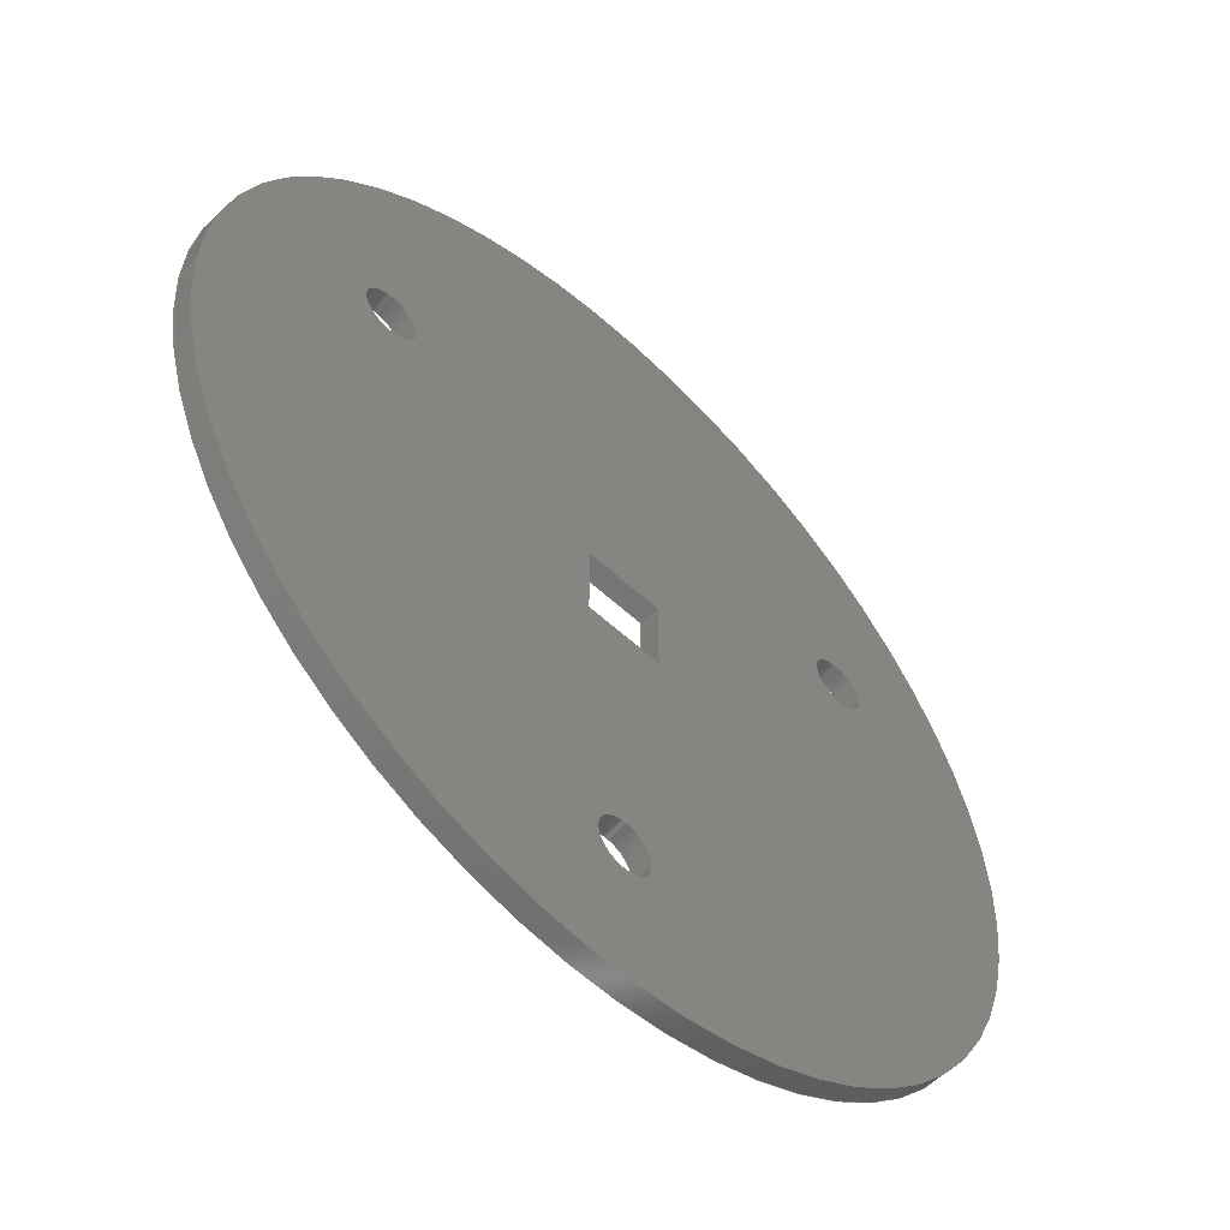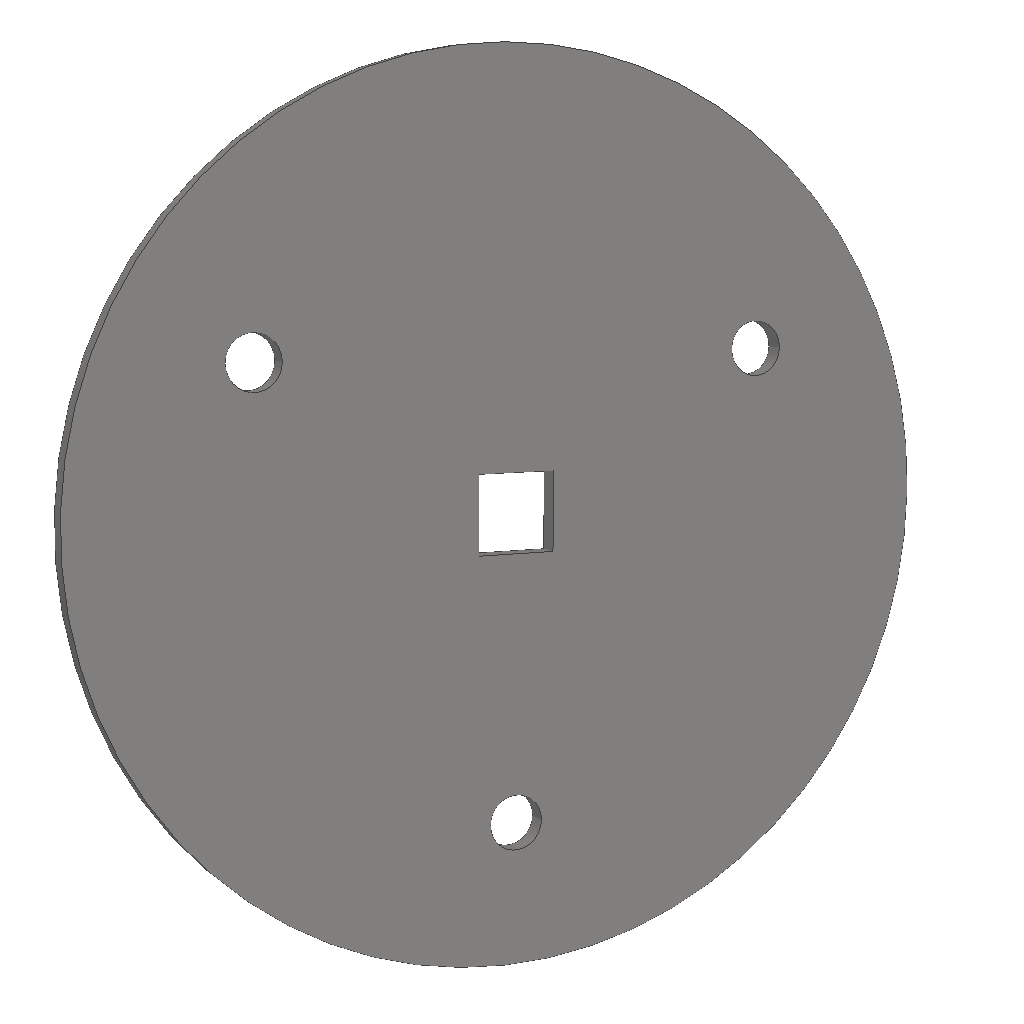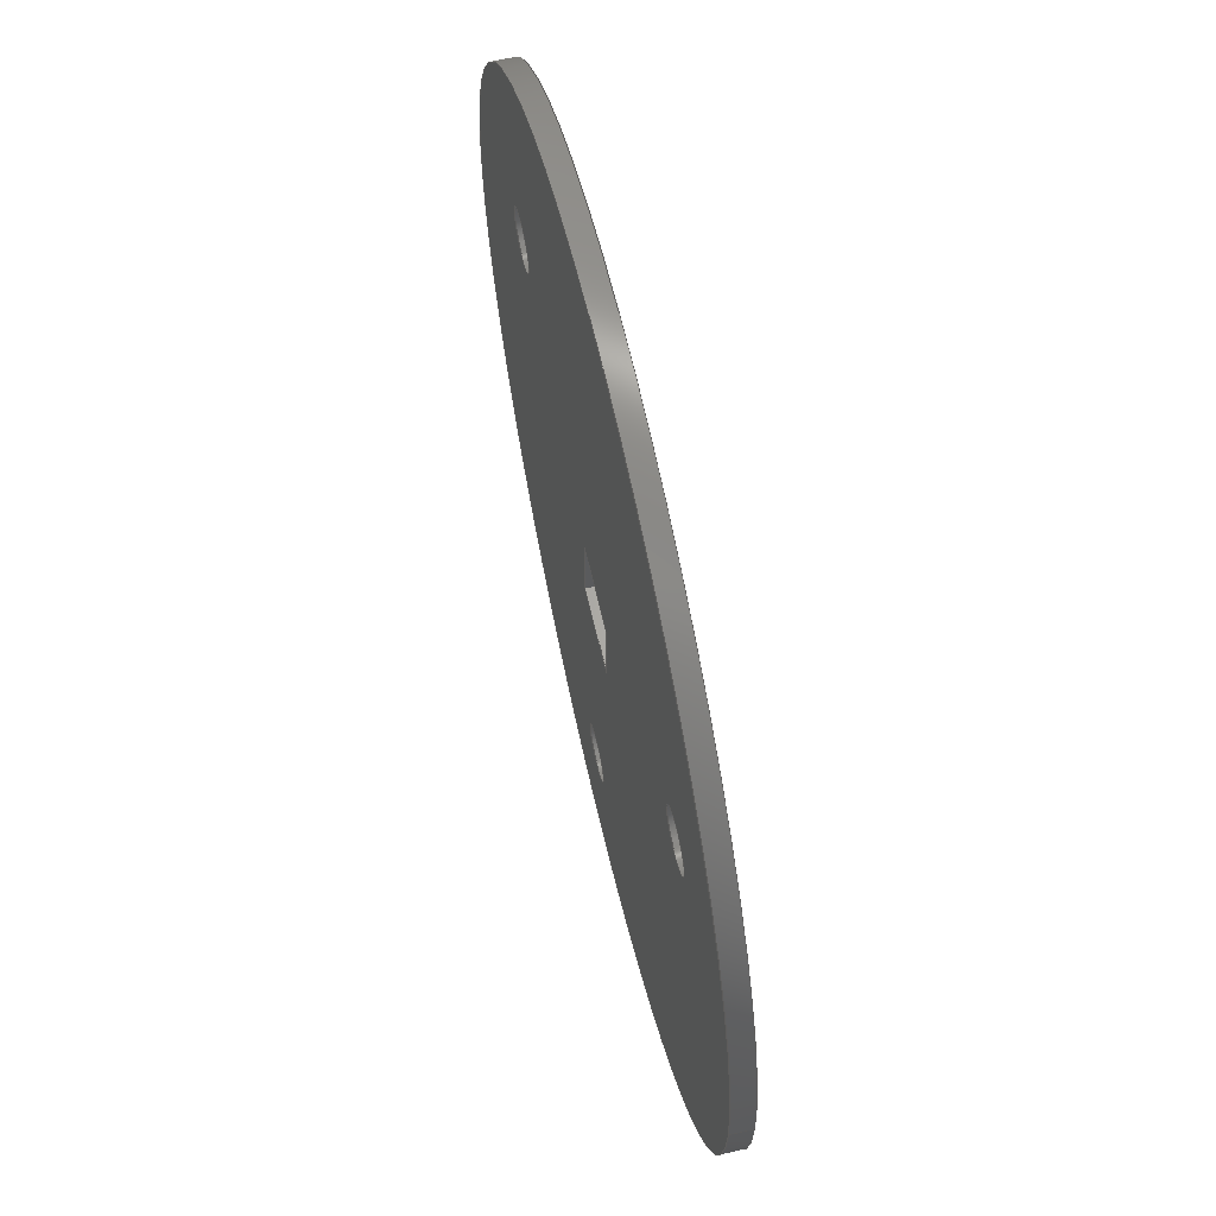
<metadata>
{"format":"step","ext":"step","renderer":"f3d","projection":"perspective","resolution":1024,"background":"white","views":[{"elev":-55.7,"azim":-44.4,"up":"+Y"},{"elev":7.1,"azim":155.1,"up":"+Y"},{"elev":64.9,"azim":-103.0,"up":"+Y"}]}
</metadata>
<code>
ISO-10303-21;
DATA;
#1=MECHANICAL_DESIGN_GEOMETRIC_PRESENTATION_REPRESENTATION('',(#4),#330);
#2=SHAPE_REPRESENTATION_RELATIONSHIP('SRR','None',#340,#3);
#3=ADVANCED_BREP_SHAPE_REPRESENTATION('',(#5),#329);
#4=STYLED_ITEM('',(#350),#5);
#5=MANIFOLD_SOLID_BREP('Body1',#190);
#6=FACE_BOUND('',#45,.T.);
#7=FACE_BOUND('',#46,.T.);
#8=FACE_BOUND('',#47,.T.);
#9=FACE_BOUND('',#48,.T.);
#10=FACE_BOUND('',#50,.T.);
#11=FACE_BOUND('',#51,.T.);
#12=FACE_BOUND('',#52,.T.);
#13=FACE_BOUND('',#53,.T.);
#14=CIRCLE('',#209,0.08475);
#15=CIRCLE('',#210,0.08475);
#16=CIRCLE('',#212,0.08475);
#17=CIRCLE('',#213,0.08475);
#18=CIRCLE('',#215,0.08475);
#19=CIRCLE('',#216,0.08475);
#20=CIRCLE('',#218,1.375);
#21=CIRCLE('',#219,1.375);
#22=CYLINDRICAL_SURFACE('',#208,0.08475);
#23=CYLINDRICAL_SURFACE('',#211,0.08475);
#24=CYLINDRICAL_SURFACE('',#214,0.08475);
#25=CYLINDRICAL_SURFACE('',#217,1.375);
#26=FACE_OUTER_BOUND('',#36,.T.);
#27=FACE_OUTER_BOUND('',#37,.T.);
#28=FACE_OUTER_BOUND('',#38,.T.);
#29=FACE_OUTER_BOUND('',#39,.T.);
#30=FACE_OUTER_BOUND('',#40,.T.);
#31=FACE_OUTER_BOUND('',#41,.T.);
#32=FACE_OUTER_BOUND('',#42,.T.);
#33=FACE_OUTER_BOUND('',#43,.T.);
#34=FACE_OUTER_BOUND('',#44,.T.);
#35=FACE_OUTER_BOUND('',#49,.T.);
#36=EDGE_LOOP('',(#126,#127,#128,#129));
#37=EDGE_LOOP('',(#130,#131,#132,#133));
#38=EDGE_LOOP('',(#134,#135,#136,#137));
#39=EDGE_LOOP('',(#138,#139,#140,#141));
#40=EDGE_LOOP('',(#142,#143,#144,#145));
#41=EDGE_LOOP('',(#146,#147,#148,#149));
#42=EDGE_LOOP('',(#150,#151,#152,#153));
#43=EDGE_LOOP('',(#154,#155,#156,#157));
#44=EDGE_LOOP('',(#158));
#45=EDGE_LOOP('',(#159));
#46=EDGE_LOOP('',(#160));
#47=EDGE_LOOP('',(#161));
#48=EDGE_LOOP('',(#162,#163,#164,#165));
#49=EDGE_LOOP('',(#166));
#50=EDGE_LOOP('',(#167));
#51=EDGE_LOOP('',(#168));
#52=EDGE_LOOP('',(#169));
#53=EDGE_LOOP('',(#170,#171,#172,#173));
#54=LINE('',#280,#70);
#55=LINE('',#282,#71);
#56=LINE('',#284,#72);
#57=LINE('',#285,#73);
#58=LINE('',#288,#74);
#59=LINE('',#290,#75);
#60=LINE('',#291,#76);
#61=LINE('',#294,#77);
#62=LINE('',#296,#78);
#63=LINE('',#297,#79);
#64=LINE('',#299,#80);
#65=LINE('',#300,#81);
#66=LINE('',#305,#82);
#67=LINE('',#311,#83);
#68=LINE('',#317,#84);
#69=LINE('',#323,#85);
#70=VECTOR('',#226,0.3937);
#71=VECTOR('',#227,0.3937);
#72=VECTOR('',#228,0.3937);
#73=VECTOR('',#229,0.3937);
#74=VECTOR('',#232,0.3937);
#75=VECTOR('',#233,0.3937);
#76=VECTOR('',#234,0.3937);
#77=VECTOR('',#237,0.3937);
#78=VECTOR('',#238,0.3937);
#79=VECTOR('',#239,0.3937);
#80=VECTOR('',#242,0.3937);
#81=VECTOR('',#243,0.3937);
#82=VECTOR('',#248,0.08475);
#83=VECTOR('',#255,0.08475);
#84=VECTOR('',#262,0.08475);
#85=VECTOR('',#269,1.375);
#86=VERTEX_POINT('',#278);
#87=VERTEX_POINT('',#279);
#88=VERTEX_POINT('',#281);
#89=VERTEX_POINT('',#283);
#90=VERTEX_POINT('',#287);
#91=VERTEX_POINT('',#289);
#92=VERTEX_POINT('',#293);
#93=VERTEX_POINT('',#295);
#94=VERTEX_POINT('',#302);
#95=VERTEX_POINT('',#304);
#96=VERTEX_POINT('',#308);
#97=VERTEX_POINT('',#310);
#98=VERTEX_POINT('',#314);
#99=VERTEX_POINT('',#316);
#100=VERTEX_POINT('',#320);
#101=VERTEX_POINT('',#322);
#102=EDGE_CURVE('',#86,#87,#54,.T.);
#103=EDGE_CURVE('',#87,#88,#55,.T.);
#104=EDGE_CURVE('',#89,#88,#56,.T.);
#105=EDGE_CURVE('',#86,#89,#57,.T.);
#106=EDGE_CURVE('',#90,#86,#58,.T.);
#107=EDGE_CURVE('',#91,#89,#59,.T.);
#108=EDGE_CURVE('',#90,#91,#60,.T.);
#109=EDGE_CURVE('',#92,#90,#61,.T.);
#110=EDGE_CURVE('',#93,#91,#62,.T.);
#111=EDGE_CURVE('',#92,#93,#63,.T.);
#112=EDGE_CURVE('',#87,#92,#64,.T.);
#113=EDGE_CURVE('',#88,#93,#65,.T.);
#114=EDGE_CURVE('',#94,#94,#14,.T.);
#115=EDGE_CURVE('',#94,#95,#66,.T.);
#116=EDGE_CURVE('',#95,#95,#15,.T.);
#117=EDGE_CURVE('',#96,#96,#16,.T.);
#118=EDGE_CURVE('',#96,#97,#67,.T.);
#119=EDGE_CURVE('',#97,#97,#17,.T.);
#120=EDGE_CURVE('',#98,#98,#18,.T.);
#121=EDGE_CURVE('',#98,#99,#68,.T.);
#122=EDGE_CURVE('',#99,#99,#19,.T.);
#123=EDGE_CURVE('',#100,#100,#20,.T.);
#124=EDGE_CURVE('',#100,#101,#69,.T.);
#125=EDGE_CURVE('',#101,#101,#21,.T.);
#126=ORIENTED_EDGE('',*,*,#102,.T.);
#127=ORIENTED_EDGE('',*,*,#103,.T.);
#128=ORIENTED_EDGE('',*,*,#104,.F.);
#129=ORIENTED_EDGE('',*,*,#105,.F.);
#130=ORIENTED_EDGE('',*,*,#106,.T.);
#131=ORIENTED_EDGE('',*,*,#105,.T.);
#132=ORIENTED_EDGE('',*,*,#107,.F.);
#133=ORIENTED_EDGE('',*,*,#108,.F.);
#134=ORIENTED_EDGE('',*,*,#109,.T.);
#135=ORIENTED_EDGE('',*,*,#108,.T.);
#136=ORIENTED_EDGE('',*,*,#110,.F.);
#137=ORIENTED_EDGE('',*,*,#111,.F.);
#138=ORIENTED_EDGE('',*,*,#112,.T.);
#139=ORIENTED_EDGE('',*,*,#111,.T.);
#140=ORIENTED_EDGE('',*,*,#113,.F.);
#141=ORIENTED_EDGE('',*,*,#103,.F.);
#142=ORIENTED_EDGE('',*,*,#114,.F.);
#143=ORIENTED_EDGE('',*,*,#115,.T.);
#144=ORIENTED_EDGE('',*,*,#116,.T.);
#145=ORIENTED_EDGE('',*,*,#115,.F.);
#146=ORIENTED_EDGE('',*,*,#117,.F.);
#147=ORIENTED_EDGE('',*,*,#118,.T.);
#148=ORIENTED_EDGE('',*,*,#119,.T.);
#149=ORIENTED_EDGE('',*,*,#118,.F.);
#150=ORIENTED_EDGE('',*,*,#120,.F.);
#151=ORIENTED_EDGE('',*,*,#121,.T.);
#152=ORIENTED_EDGE('',*,*,#122,.T.);
#153=ORIENTED_EDGE('',*,*,#121,.F.);
#154=ORIENTED_EDGE('',*,*,#123,.F.);
#155=ORIENTED_EDGE('',*,*,#124,.T.);
#156=ORIENTED_EDGE('',*,*,#125,.T.);
#157=ORIENTED_EDGE('',*,*,#124,.F.);
#158=ORIENTED_EDGE('',*,*,#123,.T.);
#159=ORIENTED_EDGE('',*,*,#120,.T.);
#160=ORIENTED_EDGE('',*,*,#117,.T.);
#161=ORIENTED_EDGE('',*,*,#114,.T.);
#162=ORIENTED_EDGE('',*,*,#113,.T.);
#163=ORIENTED_EDGE('',*,*,#110,.T.);
#164=ORIENTED_EDGE('',*,*,#107,.T.);
#165=ORIENTED_EDGE('',*,*,#104,.T.);
#166=ORIENTED_EDGE('',*,*,#125,.F.);
#167=ORIENTED_EDGE('',*,*,#122,.F.);
#168=ORIENTED_EDGE('',*,*,#119,.F.);
#169=ORIENTED_EDGE('',*,*,#116,.F.);
#170=ORIENTED_EDGE('',*,*,#112,.F.);
#171=ORIENTED_EDGE('',*,*,#102,.F.);
#172=ORIENTED_EDGE('',*,*,#106,.F.);
#173=ORIENTED_EDGE('',*,*,#109,.F.);
#174=PLANE('',#204);
#175=PLANE('',#205);
#176=PLANE('',#206);
#177=PLANE('',#207);
#178=PLANE('',#220);
#179=PLANE('',#221);
#180=ADVANCED_FACE('',(#26),#174,.T.);
#181=ADVANCED_FACE('',(#27),#175,.T.);
#182=ADVANCED_FACE('',(#28),#176,.T.);
#183=ADVANCED_FACE('',(#29),#177,.T.);
#184=ADVANCED_FACE('',(#30),#22,.F.);
#185=ADVANCED_FACE('',(#31),#23,.F.);
#186=ADVANCED_FACE('',(#32),#24,.F.);
#187=ADVANCED_FACE('',(#33),#25,.T.);
#188=ADVANCED_FACE('',(#34,#6,#7,#8,#9),#178,.T.);
#189=ADVANCED_FACE('',(#35,#10,#11,#12,#13),#179,.F.);
#190=CLOSED_SHELL('',(#180,#181,#182,#183,#184,#185,#186,#187,#188,#189));
#191=DERIVED_UNIT_ELEMENT(#193,1);
#192=DERIVED_UNIT_ELEMENT(#334,-3);
#193=(
MASS_UNIT()
NAMED_UNIT(*)
SI_UNIT(.KILO.,.GRAM.)
);
#194=DERIVED_UNIT((#191,#192));
#195=MEASURE_REPRESENTATION_ITEM('density measure',
POSITIVE_RATIO_MEASURE(7850),#194);
#196=PROPERTY_DEFINITION_REPRESENTATION(#201,#198);
#197=PROPERTY_DEFINITION_REPRESENTATION(#202,#199);
#198=REPRESENTATION('material name',(#200),#329);
#199=REPRESENTATION('density',(#195),#329);
#200=DESCRIPTIVE_REPRESENTATION_ITEM('Steel','Steel');
#201=PROPERTY_DEFINITION('material property','material name',#342);
#202=PROPERTY_DEFINITION('material property','density of part',#342);
#203=AXIS2_PLACEMENT_3D('',#276,#222,#223);
#204=AXIS2_PLACEMENT_3D('',#277,#224,#225);
#205=AXIS2_PLACEMENT_3D('',#286,#230,#231);
#206=AXIS2_PLACEMENT_3D('',#292,#235,#236);
#207=AXIS2_PLACEMENT_3D('',#298,#240,#241);
#208=AXIS2_PLACEMENT_3D('',#301,#244,#245);
#209=AXIS2_PLACEMENT_3D('',#303,#246,#247);
#210=AXIS2_PLACEMENT_3D('',#306,#249,#250);
#211=AXIS2_PLACEMENT_3D('',#307,#251,#252);
#212=AXIS2_PLACEMENT_3D('',#309,#253,#254);
#213=AXIS2_PLACEMENT_3D('',#312,#256,#257);
#214=AXIS2_PLACEMENT_3D('',#313,#258,#259);
#215=AXIS2_PLACEMENT_3D('',#315,#260,#261);
#216=AXIS2_PLACEMENT_3D('',#318,#263,#264);
#217=AXIS2_PLACEMENT_3D('',#319,#265,#266);
#218=AXIS2_PLACEMENT_3D('',#321,#267,#268);
#219=AXIS2_PLACEMENT_3D('',#324,#270,#271);
#220=AXIS2_PLACEMENT_3D('',#325,#272,#273);
#221=AXIS2_PLACEMENT_3D('',#326,#274,#275);
#222=DIRECTION('axis',(0,0,1));
#223=DIRECTION('refdir',(1,0,0));
#224=DIRECTION('center_axis',(1,8.994e-17,0));
#225=DIRECTION('ref_axis',(-8.994e-17,1,-6.023e-14));
#226=DIRECTION('',(-8.994e-17,1,-6.023e-14));
#227=DIRECTION('',(0,0,1));
#228=DIRECTION('',(-8.994e-17,1,-6.023e-14));
#229=DIRECTION('',(0,0,1));
#230=DIRECTION('center_axis',(8.994e-17,1,0));
#231=DIRECTION('ref_axis',(-1,8.994e-17,0));
#232=DIRECTION('',(-1,8.994e-17,0));
#233=DIRECTION('',(-1,8.994e-17,0));
#234=DIRECTION('',(0,0,1));
#235=DIRECTION('center_axis',(-1,4.497e-17,0));
#236=DIRECTION('ref_axis',(-4.497e-17,-1,0));
#237=DIRECTION('',(-4.497e-17,-1,0));
#238=DIRECTION('',(-4.497e-17,-1,0));
#239=DIRECTION('',(0,0,1));
#240=DIRECTION('center_axis',(4.497e-17,-1,0));
#241=DIRECTION('ref_axis',(1,4.497e-17,6.023e-14));
#242=DIRECTION('',(1,4.497e-17,6.023e-14));
#243=DIRECTION('',(1,4.497e-17,6.023e-14));
#244=DIRECTION('center_axis',(0,0,1));
#245=DIRECTION('ref_axis',(1,0,0));
#246=DIRECTION('center_axis',(-1.191e-31,1.262e-29,
-1));
#247=DIRECTION('ref_axis',(1,0,-1.191e-31));
#248=DIRECTION('',(0,0,-1));
#249=DIRECTION('center_axis',(-1.191e-31,1.262e-29,
-1));
#250=DIRECTION('ref_axis',(1,0,-1.191e-31));
#251=DIRECTION('center_axis',(0,0,1));
#252=DIRECTION('ref_axis',(1,0,0));
#253=DIRECTION('center_axis',(-1.191e-31,1.262e-29,
-1));
#254=DIRECTION('ref_axis',(1,0,-1.191e-31));
#255=DIRECTION('',(0,0,-1));
#256=DIRECTION('center_axis',(-1.191e-31,1.262e-29,
-1));
#257=DIRECTION('ref_axis',(1,0,-1.191e-31));
#258=DIRECTION('center_axis',(0,0,1));
#259=DIRECTION('ref_axis',(1,0,0));
#260=DIRECTION('center_axis',(-1.191e-31,1.262e-29,
-1));
#261=DIRECTION('ref_axis',(1,0,-1.191e-31));
#262=DIRECTION('',(0,0,-1));
#263=DIRECTION('center_axis',(-1.191e-31,1.262e-29,
-1));
#264=DIRECTION('ref_axis',(1,0,-1.191e-31));
#265=DIRECTION('center_axis',(0,0,1));
#266=DIRECTION('ref_axis',(1,0,0));
#267=DIRECTION('center_axis',(0,0,1));
#268=DIRECTION('ref_axis',(1,0,0));
#269=DIRECTION('',(0,0,-1));
#270=DIRECTION('center_axis',(0,0,1));
#271=DIRECTION('ref_axis',(1,0,0));
#272=DIRECTION('center_axis',(0,0,1));
#273=DIRECTION('ref_axis',(1,0,0));
#274=DIRECTION('center_axis',(0,0,1));
#275=DIRECTION('ref_axis',(1,0,0));
#276=CARTESIAN_POINT('',(0,0,0));
#277=CARTESIAN_POINT('Origin',(-0.1466,-0.1667,6.969e-15));
#278=CARTESIAN_POINT('',(-0.1466,-0.1667,6.969e-15));
#279=CARTESIAN_POINT('',(-0.1466,0.07633,-7.668e-15));
#280=CARTESIAN_POINT('',(-0.1466,-0.1667,6.969e-15));
#281=CARTESIAN_POINT('',(-0.1466,0.07633,0.0625));
#282=CARTESIAN_POINT('',(-0.1466,0.07633,-7.668e-15));
#283=CARTESIAN_POINT('',(-0.1466,-0.1667,0.0625));
#284=CARTESIAN_POINT('',(-0.1466,-0.1667,0.0625));
#285=CARTESIAN_POINT('',(-0.1466,-0.1667,6.969e-15));
#286=CARTESIAN_POINT('Origin',(0.09635,-0.1667,6.969e-15));
#287=CARTESIAN_POINT('',(0.09635,-0.1667,6.969e-15));
#288=CARTESIAN_POINT('',(0.09635,-0.1667,6.969e-15));
#289=CARTESIAN_POINT('',(0.09635,-0.1667,0.0625));
#290=CARTESIAN_POINT('',(0.09635,-0.1667,0.0625));
#291=CARTESIAN_POINT('',(0.09635,-0.1667,6.969e-15));
#292=CARTESIAN_POINT('Origin',(0.09635,0.07633,6.969e-15));
#293=CARTESIAN_POINT('',(0.09635,0.07633,6.969e-15));
#294=CARTESIAN_POINT('',(0.09635,0.07633,6.969e-15));
#295=CARTESIAN_POINT('',(0.09635,0.07633,0.0625));
#296=CARTESIAN_POINT('',(0.09635,0.07633,0.0625));
#297=CARTESIAN_POINT('',(0.09635,0.07633,6.969e-15));
#298=CARTESIAN_POINT('Origin',(-0.1466,0.07633,-7.668e-15));
#299=CARTESIAN_POINT('',(-0.1466,0.07633,-7.668e-15));
#300=CARTESIAN_POINT('',(-0.1466,0.07633,0.0625));
#301=CARTESIAN_POINT('Origin',(-0.837,0.4236,0));
#302=CARTESIAN_POINT('',(-0.9218,0.4236,0.0625));
#303=CARTESIAN_POINT('Origin',(-0.837,0.4236,0.0625));
#304=CARTESIAN_POINT('',(-0.9218,0.4236,1.009e-32));
#305=CARTESIAN_POINT('',(-0.9218,0.4236,0));
#306=CARTESIAN_POINT('Origin',(-0.837,0.4236,0));
#307=CARTESIAN_POINT('Origin',(-0.02515,-0.9827,0));
#308=CARTESIAN_POINT('',(-0.1099,-0.9827,0.0625));
#309=CARTESIAN_POINT('Origin',(-0.02515,-0.9827,0.0625));
#310=CARTESIAN_POINT('',(-0.1099,-0.9827,1.009e-32));
#311=CARTESIAN_POINT('',(-0.1099,-0.9827,0));
#312=CARTESIAN_POINT('Origin',(-0.02515,-0.9827,0));
#313=CARTESIAN_POINT('Origin',(0.7868,0.4236,0));
#314=CARTESIAN_POINT('',(0.702,0.4236,0.0625));
#315=CARTESIAN_POINT('Origin',(0.7868,0.4236,0.0625));
#316=CARTESIAN_POINT('',(0.702,0.4236,1.009e-32));
#317=CARTESIAN_POINT('',(0.702,0.4236,0));
#318=CARTESIAN_POINT('Origin',(0.7868,0.4236,0));
#319=CARTESIAN_POINT('Origin',(-0.02515,-0.04517,
-3.497e-16));
#320=CARTESIAN_POINT('',(-1.4,-0.04517,0.0625));
#321=CARTESIAN_POINT('Origin',(-0.02515,-0.04517,
0.0625));
#322=CARTESIAN_POINT('',(-1.4,-0.04517,-3.497e-16));
#323=CARTESIAN_POINT('',(-1.4,-0.04517,-3.497e-16));
#324=CARTESIAN_POINT('Origin',(-0.02515,-0.04517,
-3.497e-16));
#325=CARTESIAN_POINT('Origin',(-0.02515,-0.04517,
0.0625));
#326=CARTESIAN_POINT('Origin',(-0.02515,-0.04517,
-3.497e-16));
#327=UNCERTAINTY_MEASURE_WITH_UNIT(LENGTH_MEASURE(0.0003937),
#332,'DISTANCE_ACCURACY_VALUE',
'Maximum model space distance between geometric entities at asserted c
onnectivities');
#328=UNCERTAINTY_MEASURE_WITH_UNIT(LENGTH_MEASURE(0.0003937),
#332,'DISTANCE_ACCURACY_VALUE',
'Maximum model space distance between geometric entities at asserted c
onnectivities');
#329=(
GEOMETRIC_REPRESENTATION_CONTEXT(3)
GLOBAL_UNCERTAINTY_ASSIGNED_CONTEXT((#327))
GLOBAL_UNIT_ASSIGNED_CONTEXT((#332,#336,#337))
REPRESENTATION_CONTEXT('','3D')
);
#330=(
GEOMETRIC_REPRESENTATION_CONTEXT(3)
GLOBAL_UNCERTAINTY_ASSIGNED_CONTEXT((#328))
GLOBAL_UNIT_ASSIGNED_CONTEXT((#332,#336,#337))
REPRESENTATION_CONTEXT('','3D')
);
#331=DIMENSIONAL_EXPONENTS(1,0,0,0,0,0,0);
#332=(
CONVERSION_BASED_UNIT('inch',#335)
LENGTH_UNIT()
NAMED_UNIT(#331)
);
#333=(
LENGTH_UNIT()
NAMED_UNIT(*)
SI_UNIT(.MILLI.,.METRE.)
);
#334=(
LENGTH_UNIT()
NAMED_UNIT(*)
SI_UNIT($,.METRE.)
);
#335=LENGTH_MEASURE_WITH_UNIT(LENGTH_MEASURE(25.4),#333);
#336=(
NAMED_UNIT(*)
PLANE_ANGLE_UNIT()
SI_UNIT($,.RADIAN.)
);
#337=(
NAMED_UNIT(*)
SI_UNIT($,.STERADIAN.)
SOLID_ANGLE_UNIT()
);
#338=SHAPE_DEFINITION_REPRESENTATION(#339,#340);
#339=PRODUCT_DEFINITION_SHAPE('',$,#342);
#340=SHAPE_REPRESENTATION('',(#203),#329);
#341=PRODUCT_DEFINITION_CONTEXT('part definition',#346,'design');
#342=PRODUCT_DEFINITION('Circle Poly','Circle Poly v2',#343,#341);
#343=PRODUCT_DEFINITION_FORMATION('',$,#348);
#344=PRODUCT_RELATED_PRODUCT_CATEGORY('Circle Poly v2','Circle Poly v2',
(#348));
#345=APPLICATION_PROTOCOL_DEFINITION('international standard',
'automotive_design',2009,#346);
#346=APPLICATION_CONTEXT(
'Core Data for Automotive Mechanical Design Process');
#347=PRODUCT_CONTEXT('part definition',#346,'mechanical');
#348=PRODUCT('Circle Poly','Circle Poly v2',$,(#347));
#349=PRESENTATION_STYLE_ASSIGNMENT((#351));
#350=PRESENTATION_STYLE_ASSIGNMENT((#352));
#351=SURFACE_STYLE_USAGE(.BOTH.,#353);
#352=SURFACE_STYLE_USAGE(.BOTH.,#354);
#353=SURFACE_SIDE_STYLE('',(#355));
#354=SURFACE_SIDE_STYLE('',(#356));
#355=SURFACE_STYLE_FILL_AREA(#357);
#356=SURFACE_STYLE_FILL_AREA(#358);
#357=FILL_AREA_STYLE('Steel - Satin',(#359));
#358=FILL_AREA_STYLE('Paint - Enamel Glossy (Black)',(#360));
#359=FILL_AREA_STYLE_COLOUR('Steel - Satin',#361);
#360=FILL_AREA_STYLE_COLOUR('Paint - Enamel Glossy (Black)',#362);
#361=COLOUR_RGB('Steel - Satin',0.6275,0.6275,0.6275);
#362=COLOUR_RGB('Paint - Enamel Glossy (Black)',0.09804,0.09804,
0.09804);
ENDSEC;
END-ISO-10303-21;

</code>
